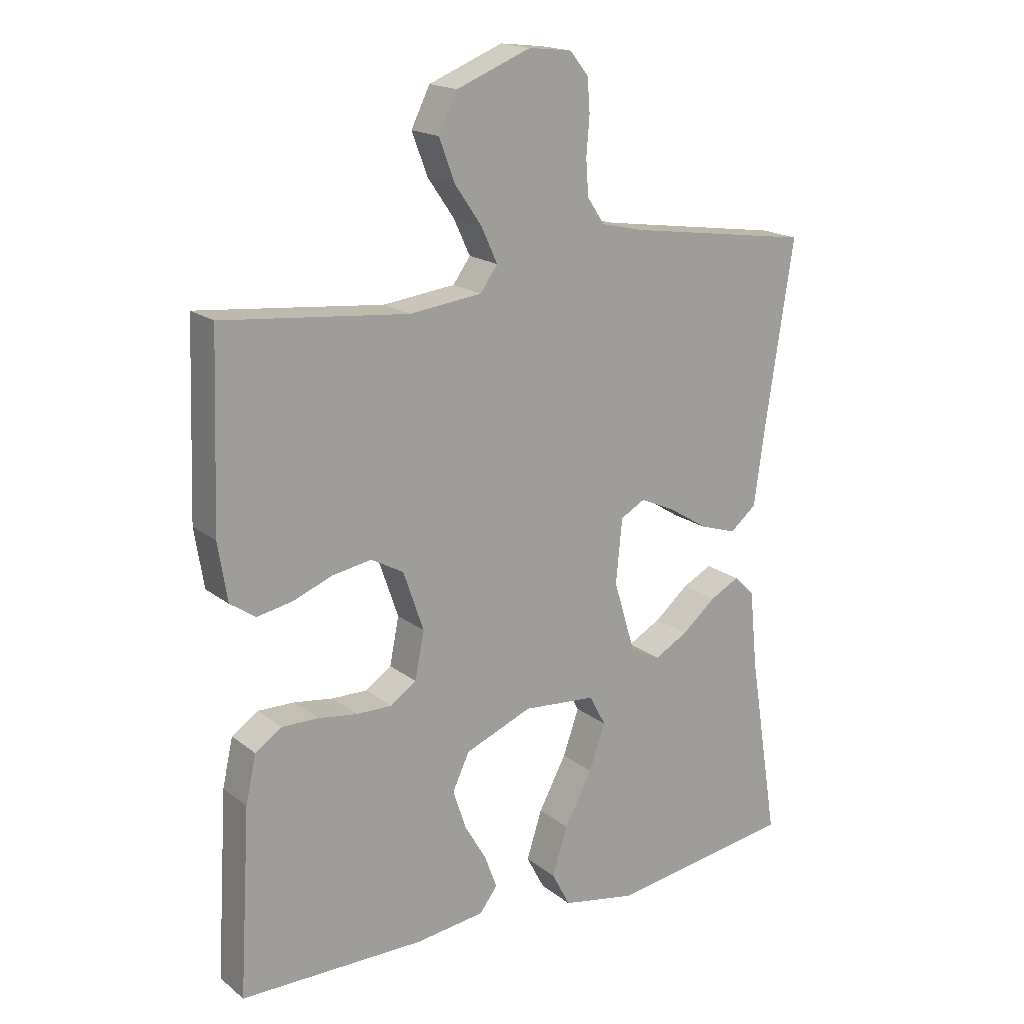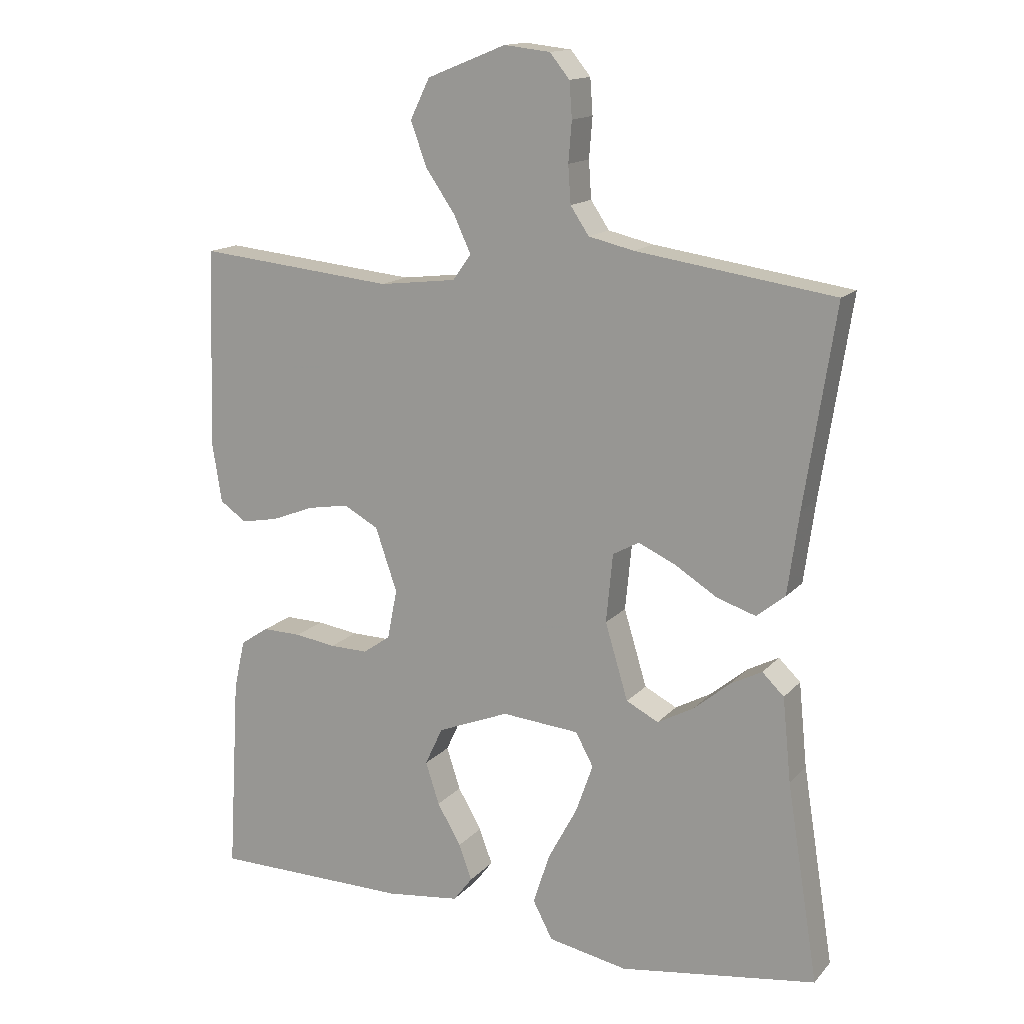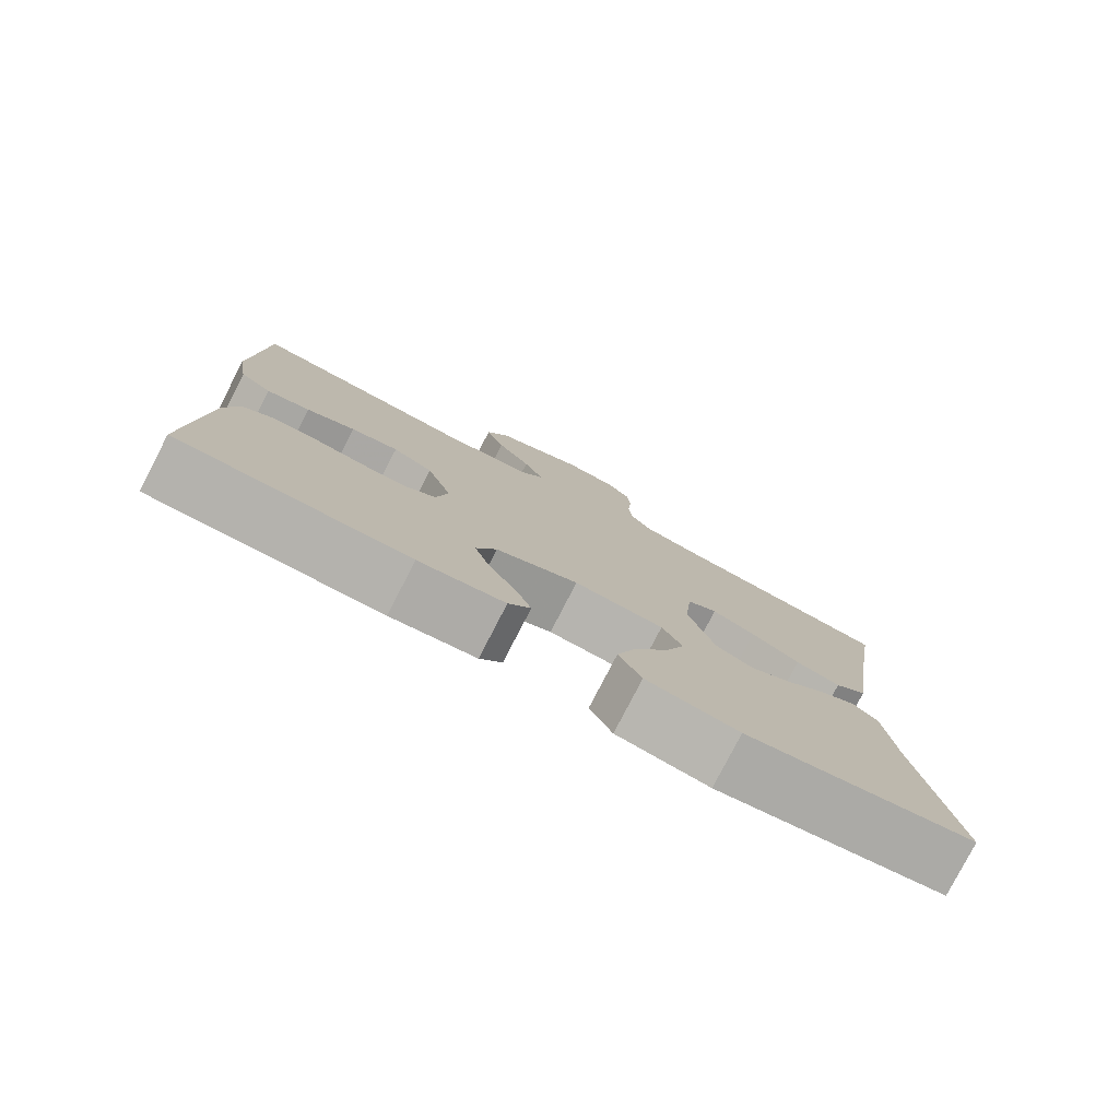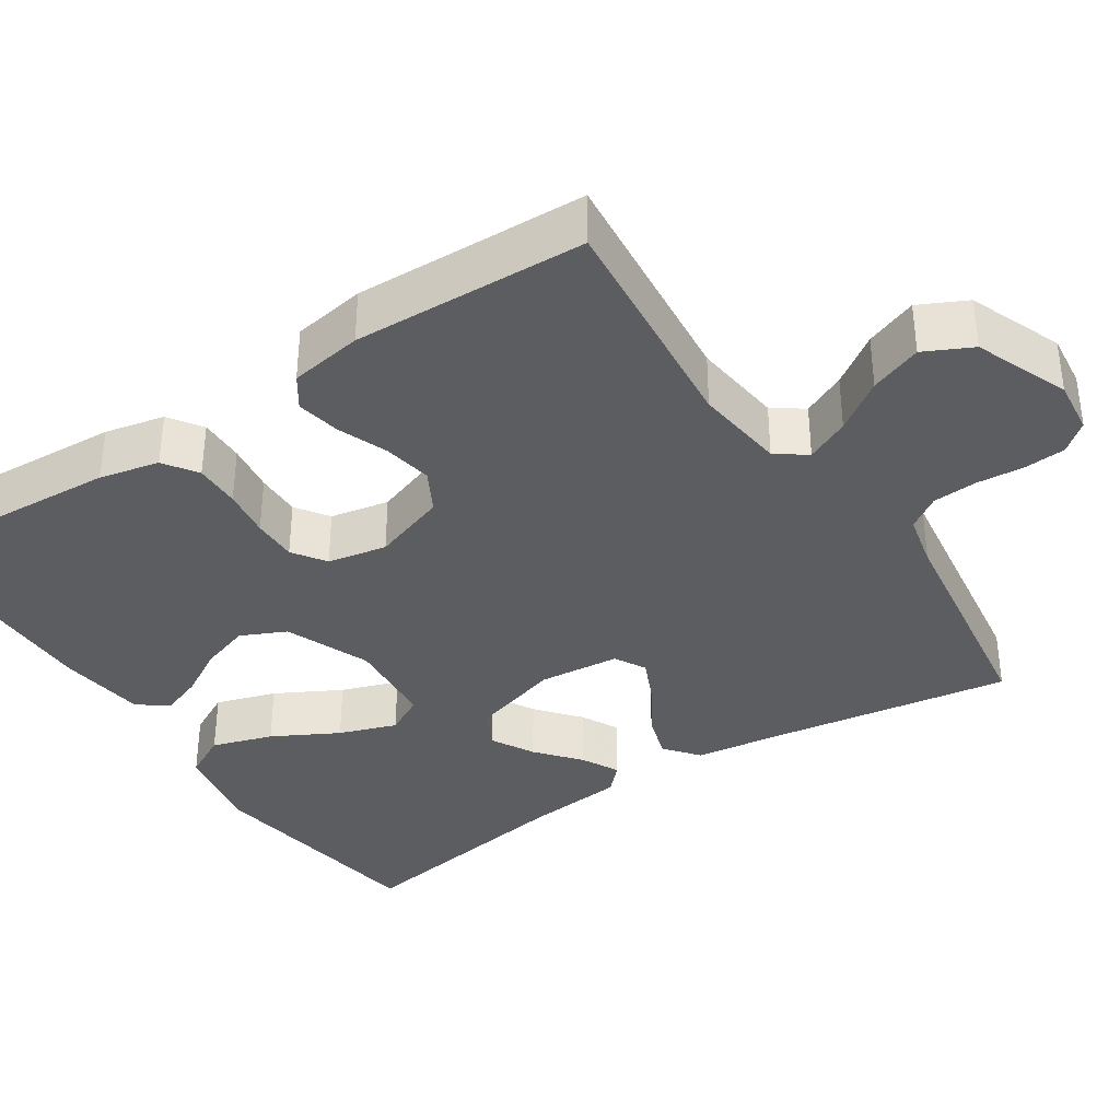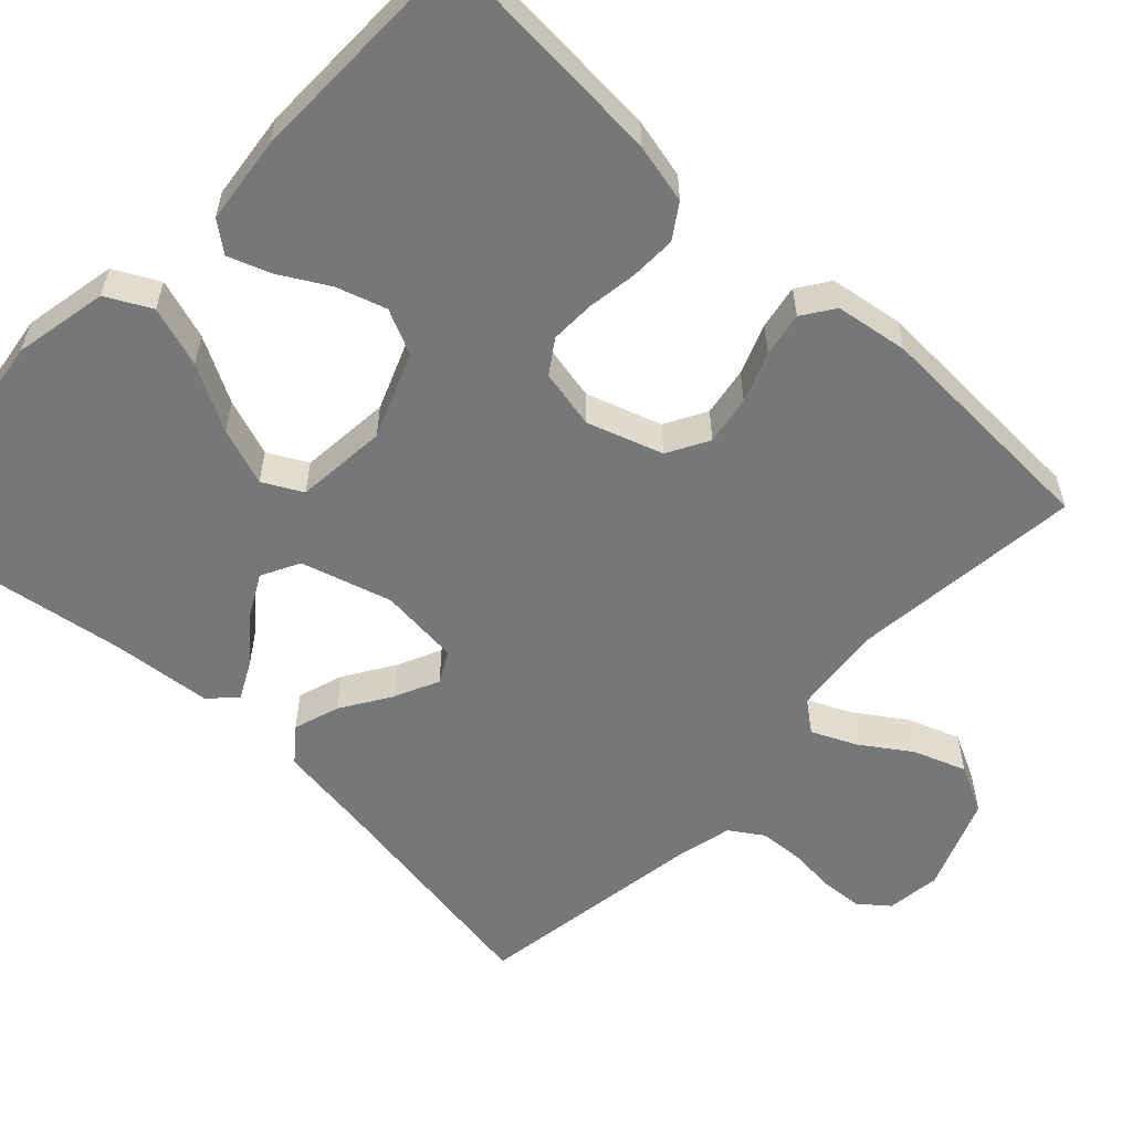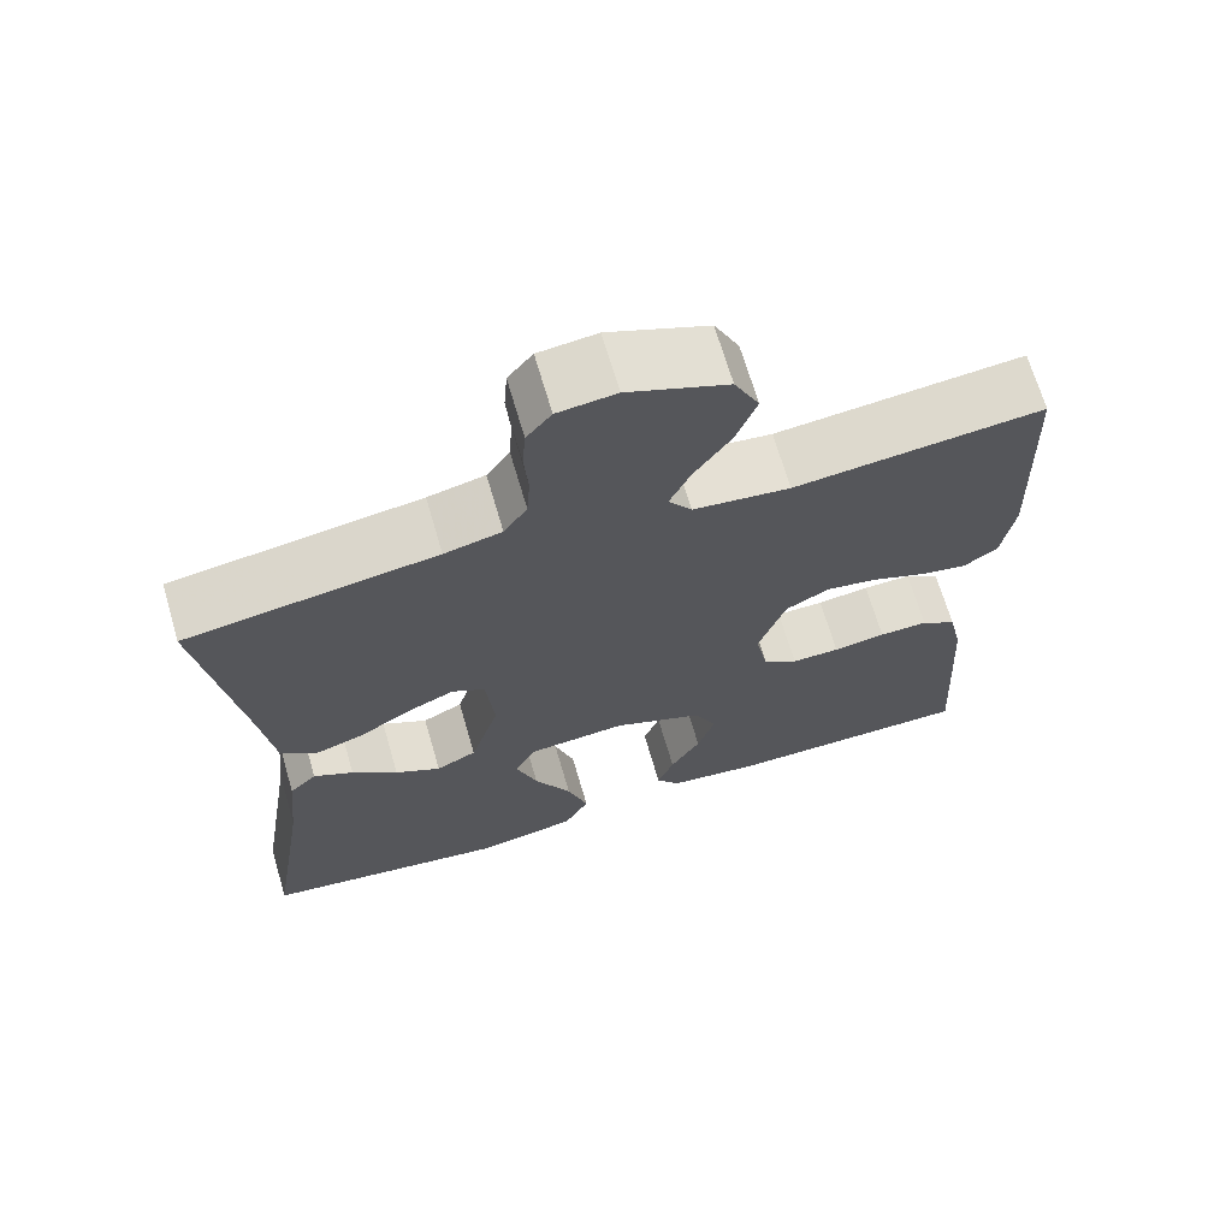
<metadata>
{"format":"obj","ext":"obj","renderer":"f3d","projection":"perspective","resolution":1024,"background":"white","views":[{"elev":18.0,"azim":-34.5,"up":"+Z"},{"elev":14.8,"azim":26.2,"up":"+Z"},{"elev":-79.3,"azim":-27.3,"up":"+Z"},{"elev":-36.5,"azim":-56.5,"up":"+Y"},{"elev":-57.1,"azim":-133.6,"up":"+Y"},{"elev":68.1,"azim":163.7,"up":"+Z"}]}
</metadata>
<code>
v 0.5 0.07 -0.5
v 0.2 0.07 -0.544
v 0.079 0.07 -0.521
v 0.049 0.07 -0.464
v 0.074 0.07 -0.386
v 0.119 0.07 -0.302
v 0.145 0.07 -0.228
v 0.118 0.07 -0.178
v 0 0.07 -0.168
v -0.109 0.07 -0.212
v -0.136 0.07 -0.27
v -0.115 0.07 -0.334
v -0.079 0.07 -0.396
v -0.059 0.07 -0.45
v -0.088 0.07 -0.488
v -0.2 0.07 -0.502
v -0.5 0.07 -0.5
v -0.482 0.07 -0.2
v -0.465 0.07 -0.123
v -0.422 0.07 -0.094
v -0.363 0.07 -0.095
v -0.3 0.07 -0.104
v -0.242 0.07 -0.105
v -0.2 0.07 -0.076
v -0.185 0.07 0
v -0.218 0.07 0.096
v -0.271 0.07 0.125
v -0.334 0.07 0.114
v -0.398 0.07 0.089
v -0.455 0.07 0.078
v -0.496 0.07 0.106
v -0.511 0.07 0.2
v -0.5 0.07 0.5
v -0.2 0.07 0.47
v -0.083 0.07 0.484
v -0.055 0.07 0.523
v -0.081 0.07 0.579
v -0.125 0.07 0.643
v -0.15 0.07 0.71
v -0.12 0.07 0.771
v 0 0.07 0.819
v 0.07 0.07 0.811
v 0.1 0.07 0.774
v 0.104 0.07 0.72
v 0.099 0.07 0.659
v 0.103 0.07 0.602
v 0.131 0.07 0.56
v 0.2 0.07 0.544
v 0.5 0.07 0.5
v 0.454 0.07 0.2
v 0.437 0.07 0.076
v 0.394 0.07 0.041
v 0.335 0.07 0.06
v 0.271 0.07 0.1
v 0.214 0.07 0.126
v 0.174 0.07 0.104
v 0.164 0.07 0
v 0.199 0.07 -0.116
v 0.248 0.07 -0.141
v 0.303 0.07 -0.111
v 0.358 0.07 -0.065
v 0.406 0.07 -0.04
v 0.439 0.07 -0.072
v 0.452 0.07 -0.2
v 0.5 0 -0.5
v 0.2 0 -0.544
v 0.079 0 -0.521
v 0.049 0 -0.464
v 0.074 0 -0.386
v 0.119 0 -0.302
v 0.145 0 -0.228
v 0.118 0 -0.178
v 0 0 -0.168
v -0.109 0 -0.212
v -0.136 0 -0.27
v -0.115 0 -0.334
v -0.079 0 -0.396
v -0.059 0 -0.45
v -0.088 0 -0.488
v -0.2 0 -0.502
v -0.5 0 -0.5
v -0.482 0 -0.2
v -0.465 0 -0.123
v -0.422 0 -0.094
v -0.363 0 -0.095
v -0.3 0 -0.104
v -0.242 0 -0.105
v -0.2 0 -0.076
v -0.185 0 0
v -0.218 0 0.096
v -0.271 0 0.125
v -0.334 0 0.114
v -0.398 0 0.089
v -0.455 0 0.078
v -0.496 0 0.106
v -0.511 0 0.2
v -0.5 0 0.5
v -0.2 0 0.47
v -0.083 0 0.484
v -0.055 0 0.523
v -0.081 0 0.579
v -0.125 0 0.643
v -0.15 0 0.71
v -0.12 0 0.771
v 0 0 0.819
v 0.07 0 0.811
v 0.1 0 0.774
v 0.104 0 0.72
v 0.099 0 0.659
v 0.103 0 0.602
v 0.131 0 0.56
v 0.2 0 0.544
v 0.5 0 0.5
v 0.454 0 0.2
v 0.437 0 0.076
v 0.394 0 0.041
v 0.335 0 0.06
v 0.271 0 0.1
v 0.214 0 0.126
v 0.174 0 0.104
v 0.164 0 0
v 0.199 0 -0.116
v 0.248 0 -0.141
v 0.303 0 -0.111
v 0.358 0 -0.065
v 0.406 0 -0.04
v 0.439 0 -0.072
v 0.452 0 -0.2
f 62 63 64
f 61 62 64
f 60 61 64
f 4 5 6
f 3 4 6
f 2 3 6
f 1 2 6
f 64 1 6
f 60 64 6
f 59 60 6
f 58 59 6 7
f 57 58 7 8
f 56 57 8 9
f 52 53 54
f 51 52 54
f 50 51 54
f 50 54 55
f 49 50 55
f 48 49 55
f 47 48 55 56
f 43 44 45
f 42 43 45
f 41 42 45
f 40 41 45
f 39 40 45
f 38 39 45
f 37 38 45
f 36 37 45 46
f 56 9 10
f 47 56 10
f 46 47 10
f 36 46 10
f 35 36 10
f 32 33 34
f 31 32 34
f 30 31 34
f 29 30 34
f 28 29 34
f 20 21 22
f 19 20 22
f 18 19 22
f 17 18 22
f 16 17 22
f 15 16 22
f 14 15 22
f 13 14 22
f 12 13 22
f 11 12 22 23
f 10 11 23 24
f 27 28 34 35
f 26 27 35
f 25 26 35 10
f 10 24 25
f 128 127 126
f 128 126 125
f 128 125 124
f 70 69 68
f 70 68 67
f 70 67 66
f 70 66 65
f 70 65 128
f 70 128 124
f 70 124 123
f 71 70 123 122
f 72 71 122 121
f 73 72 121 120
f 118 117 116
f 118 116 115
f 118 115 114
f 119 118 114
f 119 114 113
f 119 113 112
f 120 119 112 111
f 109 108 107
f 109 107 106
f 109 106 105
f 109 105 104
f 109 104 103
f 109 103 102
f 109 102 101
f 110 109 101 100
f 74 73 120
f 74 120 111
f 74 111 110
f 74 110 100
f 74 100 99
f 98 97 96
f 98 96 95
f 98 95 94
f 98 94 93
f 98 93 92
f 86 85 84
f 86 84 83
f 86 83 82
f 86 82 81
f 86 81 80
f 86 80 79
f 86 79 78
f 86 78 77
f 86 77 76
f 87 86 76 75
f 88 87 75 74
f 99 98 92 91
f 99 91 90
f 74 99 90 89
f 89 88 74
f 1 65 66 2
f 2 66 67 3
f 3 67 68 4
f 4 68 69 5
f 5 69 70 6
f 6 70 71 7
f 7 71 72 8
f 8 72 73 9
f 9 73 74 10
f 10 74 75 11
f 11 75 76 12
f 12 76 77 13
f 13 77 78 14
f 14 78 79 15
f 15 79 80 16
f 16 80 81 17
f 17 81 82 18
f 18 82 83 19
f 19 83 84 20
f 20 84 85 21
f 21 85 86 22
f 22 86 87 23
f 23 87 88 24
f 24 88 89 25
f 25 89 90 26
f 26 90 91 27
f 27 91 92 28
f 28 92 93 29
f 29 93 94 30
f 30 94 95 31
f 31 95 96 32
f 32 96 97 33
f 33 97 98 34
f 34 98 99 35
f 35 99 100 36
f 36 100 101 37
f 37 101 102 38
f 38 102 103 39
f 39 103 104 40
f 40 104 105 41
f 41 105 106 42
f 42 106 107 43
f 43 107 108 44
f 44 108 109 45
f 45 109 110 46
f 46 110 111 47
f 47 111 112 48
f 48 112 113 49
f 49 113 114 50
f 50 114 115 51
f 51 115 116 52
f 52 116 117 53
f 53 117 118 54
f 54 118 119 55
f 55 119 120 56
f 56 120 121 57
f 57 121 122 58
f 58 122 123 59
f 59 123 124 60
f 60 124 125 61
f 61 125 126 62
f 62 126 127 63
f 63 127 128 64
f 64 128 65 1

</code>
